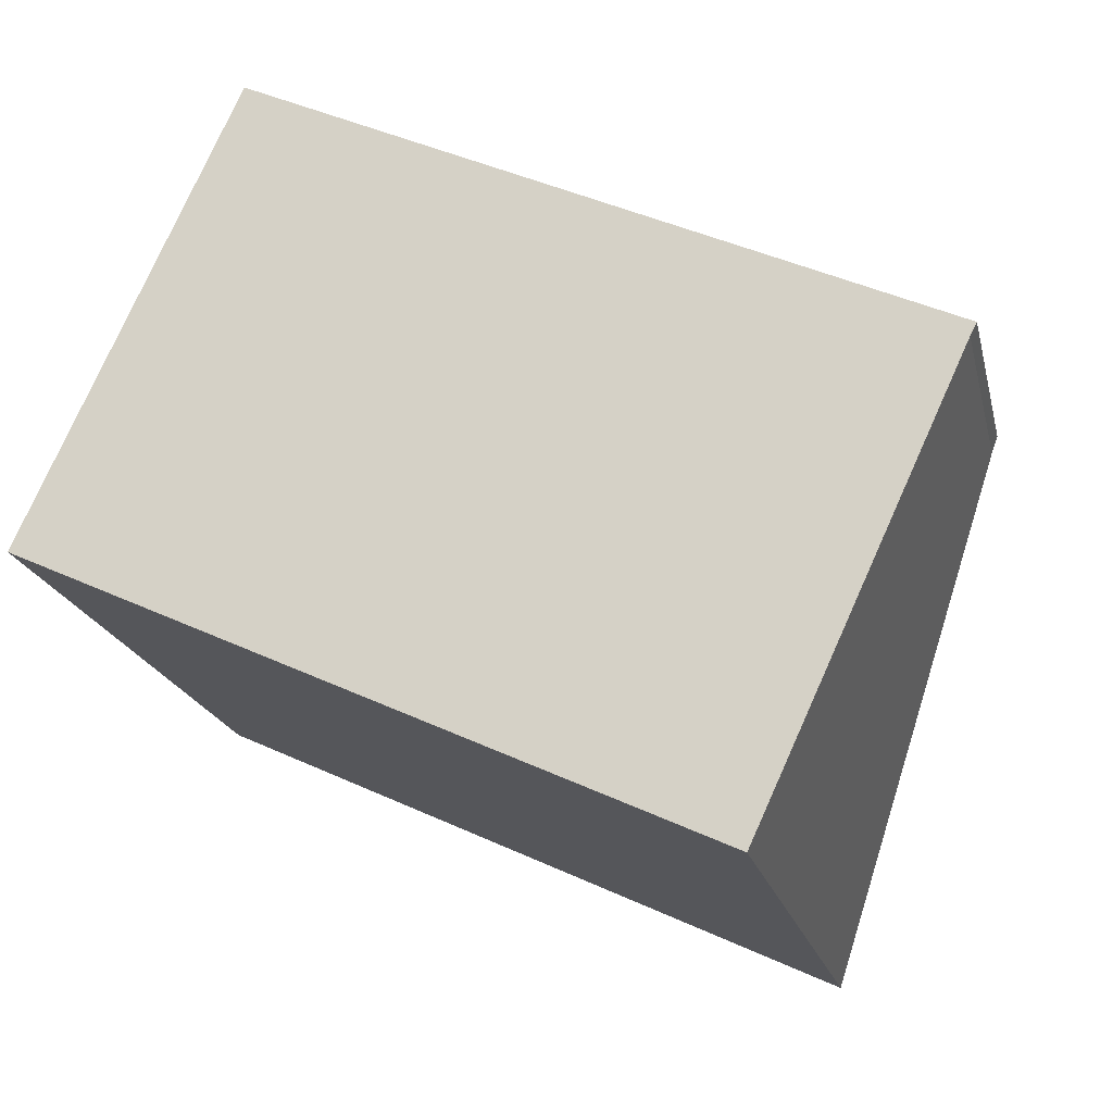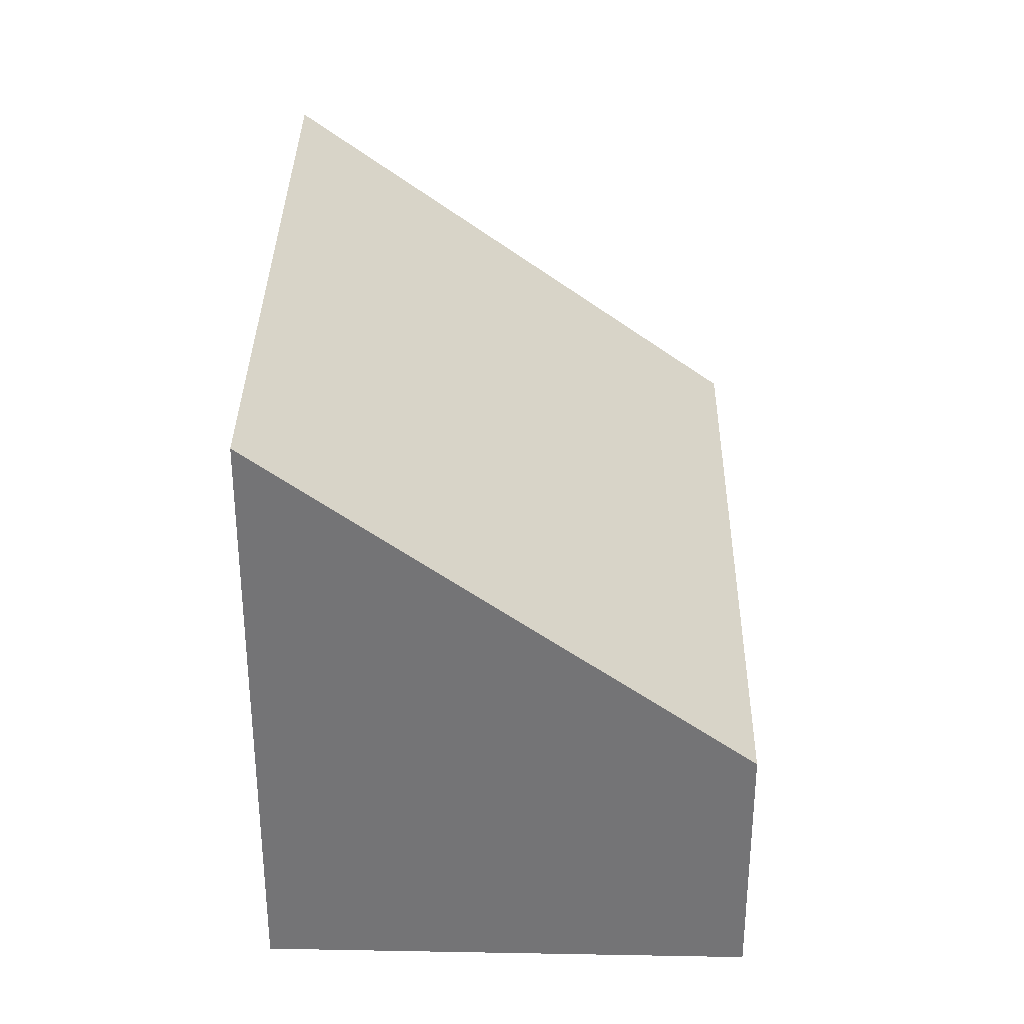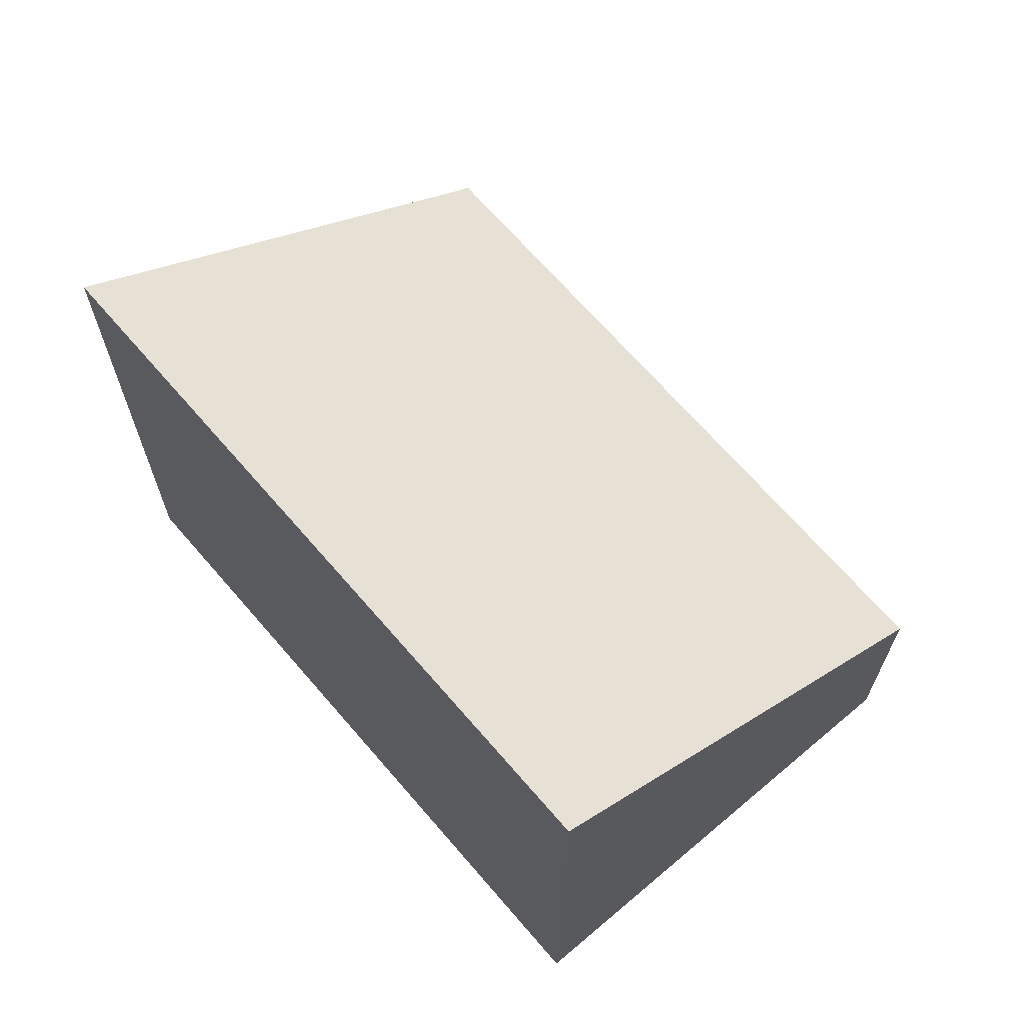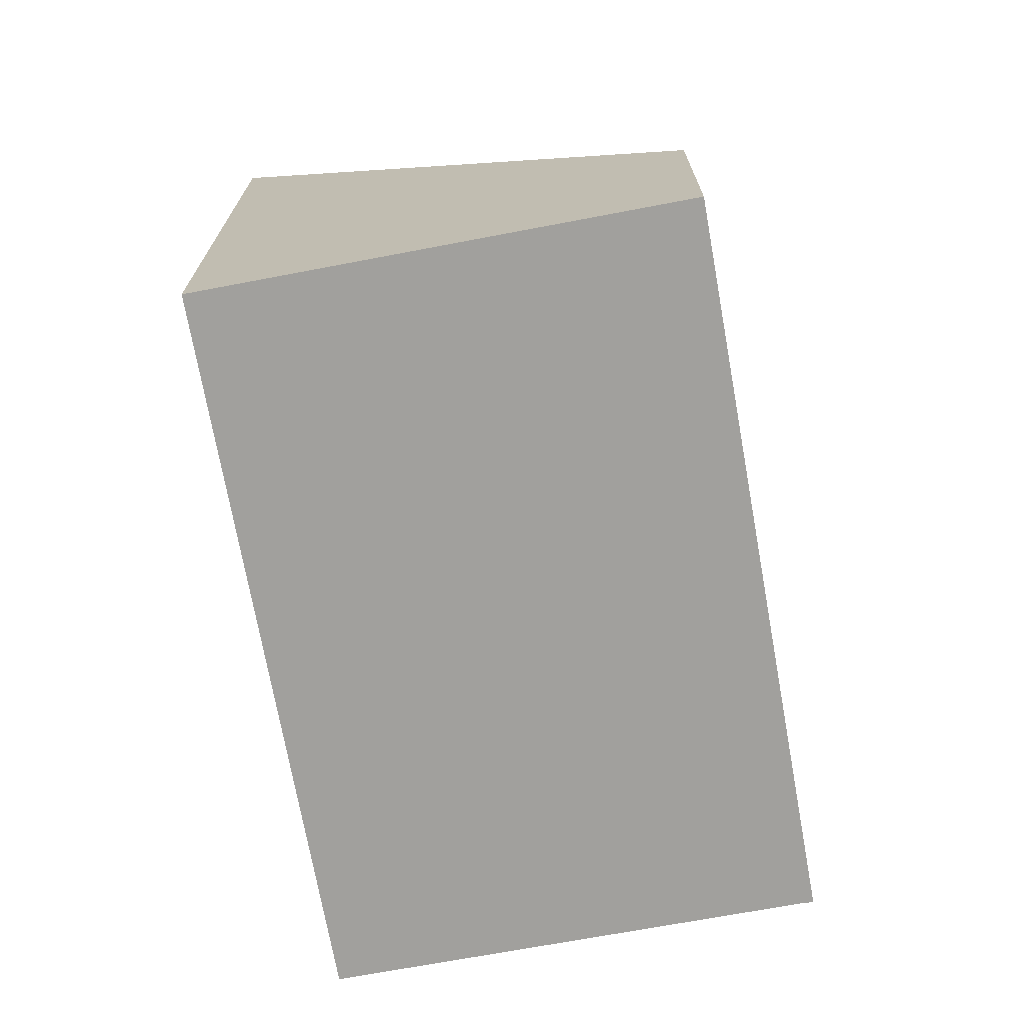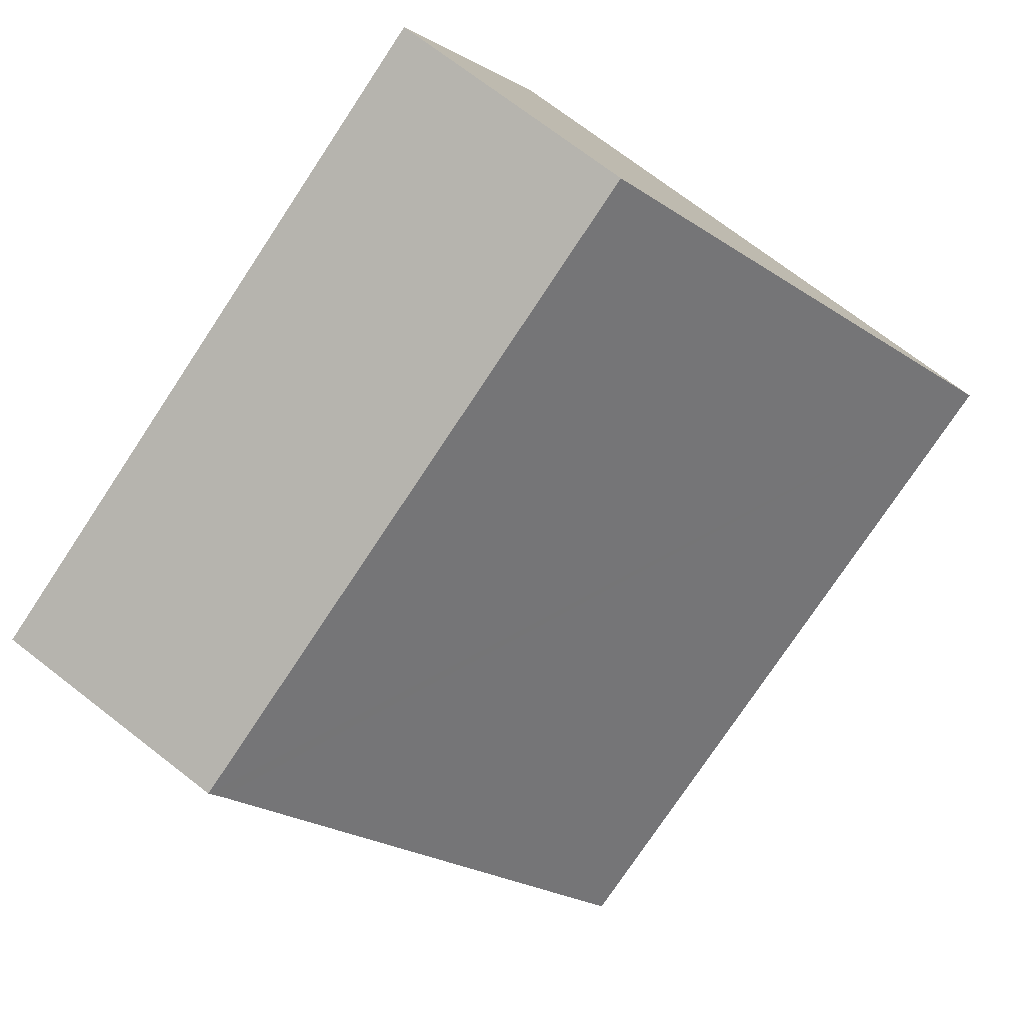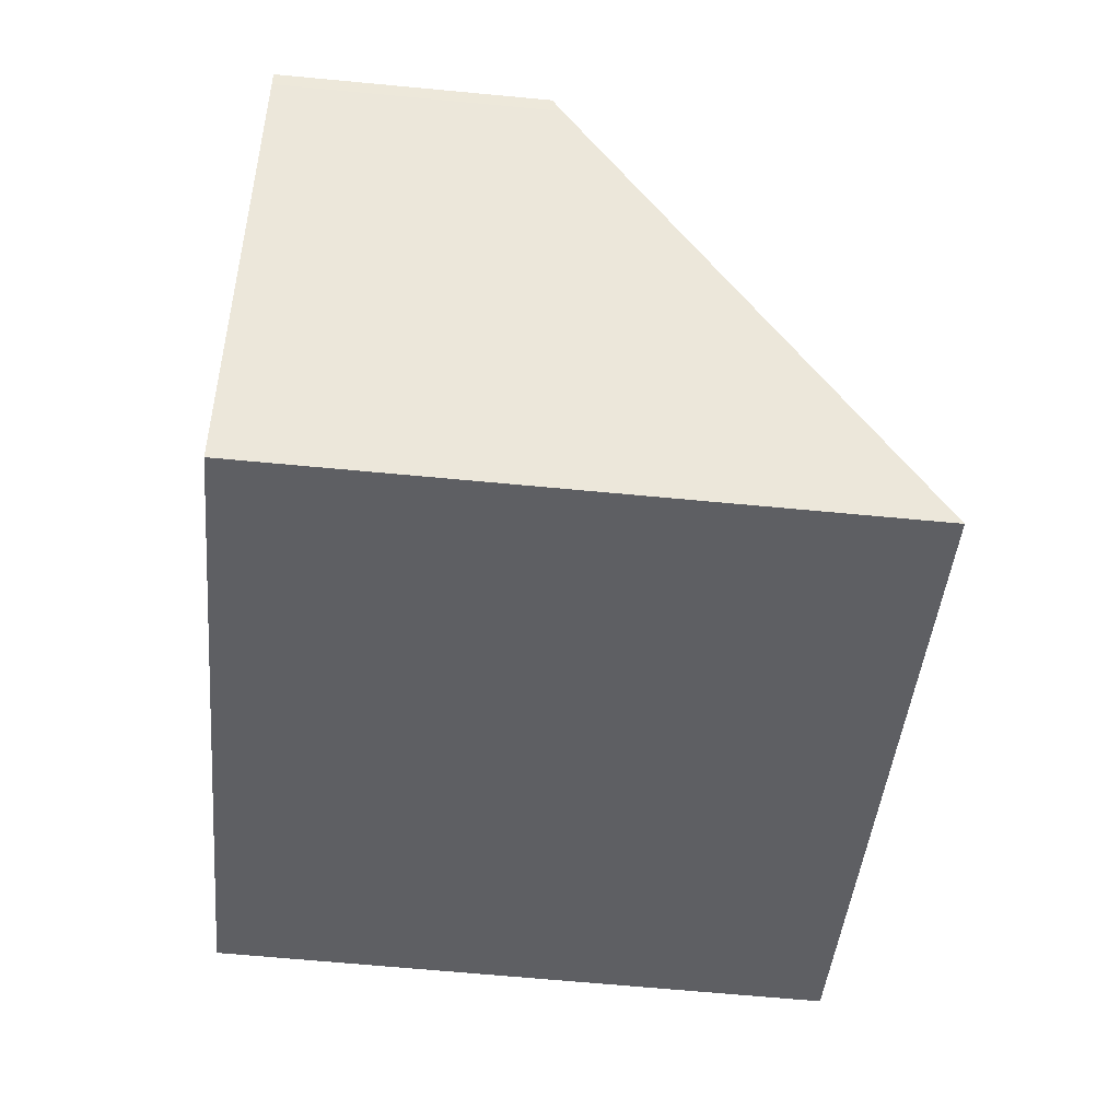
<metadata>
{"format":"obj","ext":"obj","renderer":"f3d","projection":"perspective","resolution":1024,"background":"white","views":[{"elev":-19.8,"azim":12.9,"up":"+Z"},{"elev":33.6,"azim":-64.0,"up":"+Y"},{"elev":67.9,"azim":-105.7,"up":"+Y"},{"elev":-71.7,"azim":-54.7,"up":"+Y"},{"elev":73.0,"azim":127.6,"up":"+Z"},{"elev":-66.4,"azim":84.6,"up":"+Z"}]}
</metadata>
<code>
v  0 7.569 4.635e-16
v  10.61 3.314 1.525
v  8.14 7.569 -3.811
v  10.69 3.191 1.676
v  2.514 3.191 5.503
v  10.61 -9.338e-17 1.525
v  10.69 -1.026e-16 1.676
v  8.14 2.334e-16 -3.811
v  0 0 0
v  2.514 -3.37e-16 5.503
g defaultobject
f 1 2 3
f 2 1 4
f 4 1 5
f 4 6 2
f 6 4 7
f 2 8 3
f 8 2 6
f 8 1 3
f 1 8 9
f 9 5 1
f 5 9 10
f 10 4 5
f 4 10 7
f 10 6 7
f 6 10 9
f 9 8 6

</code>
